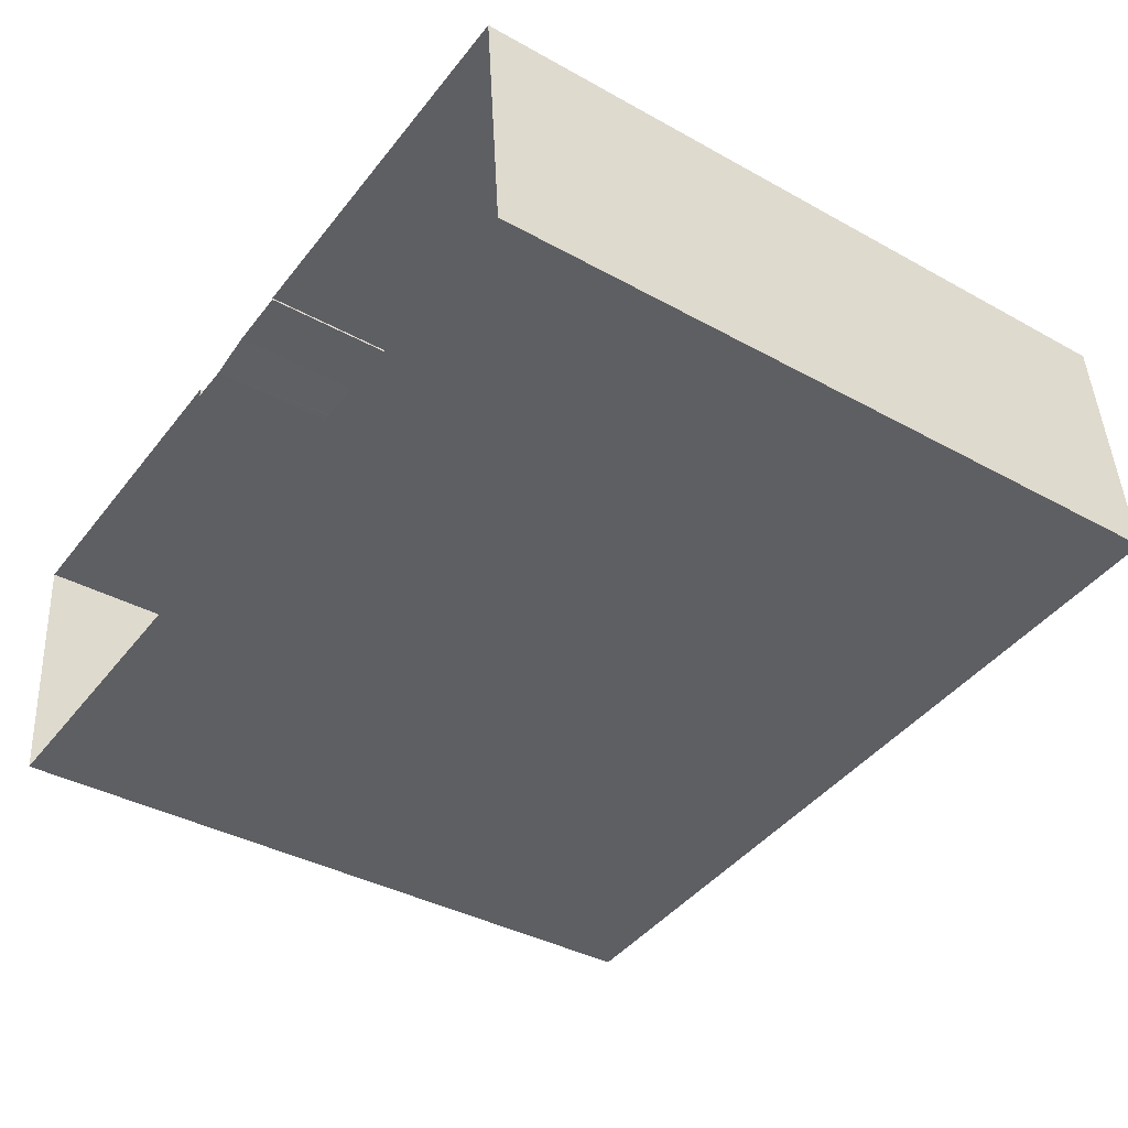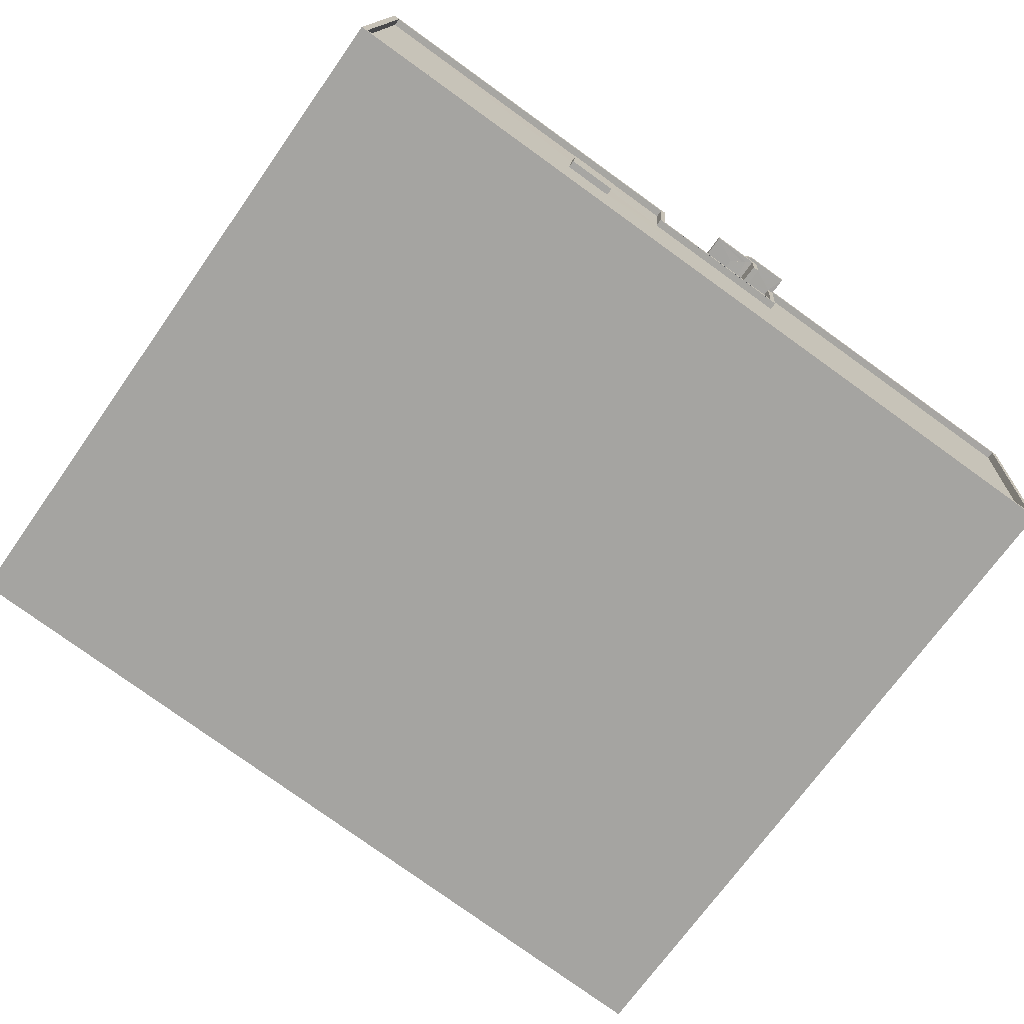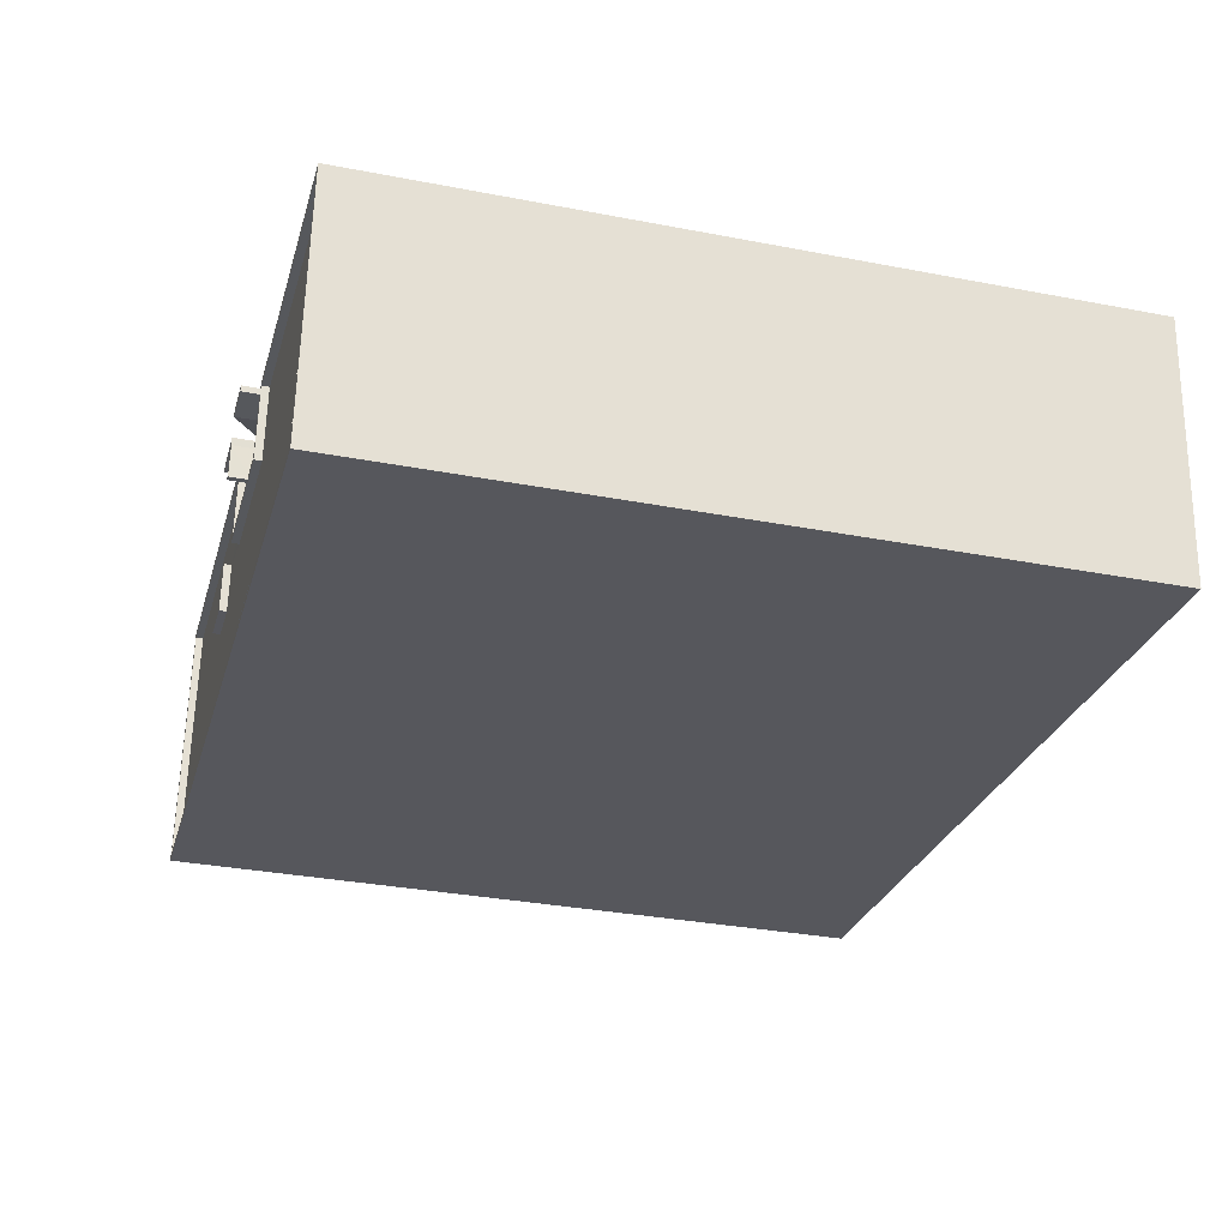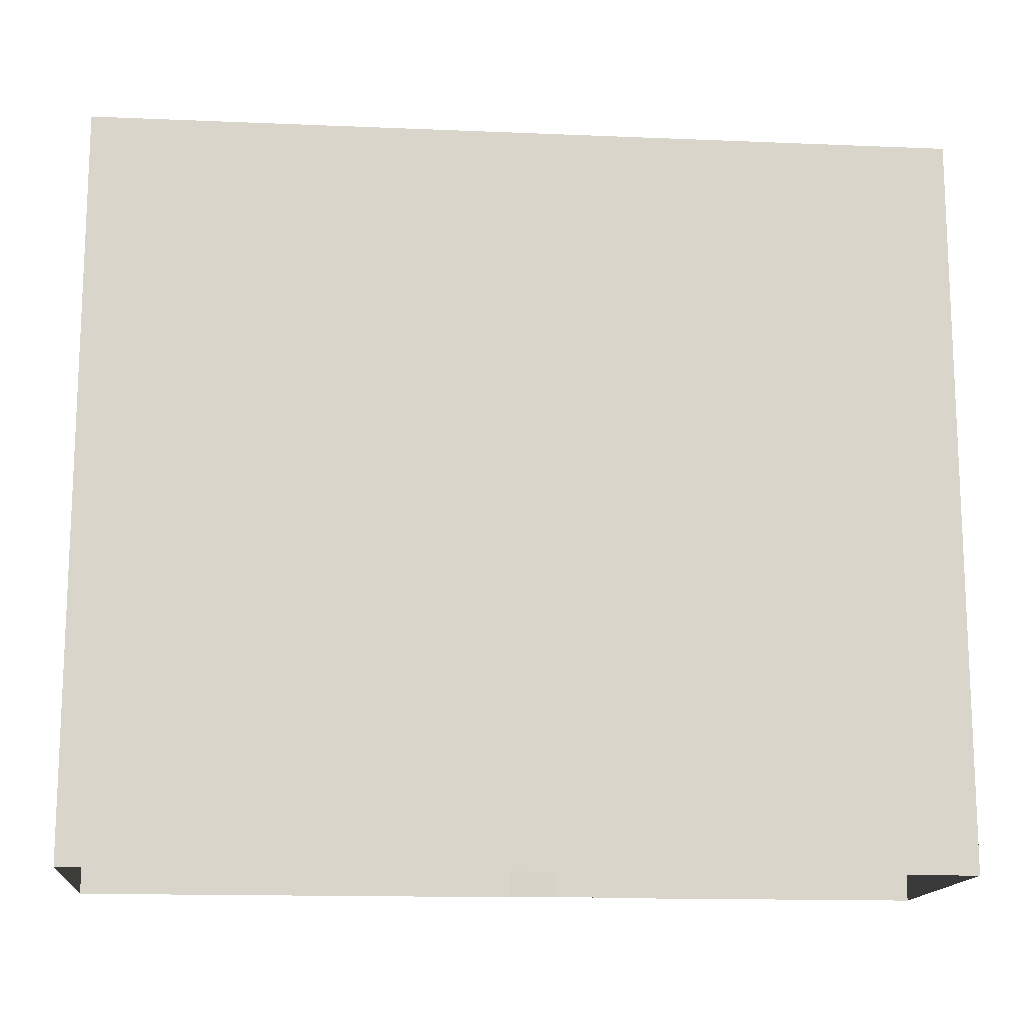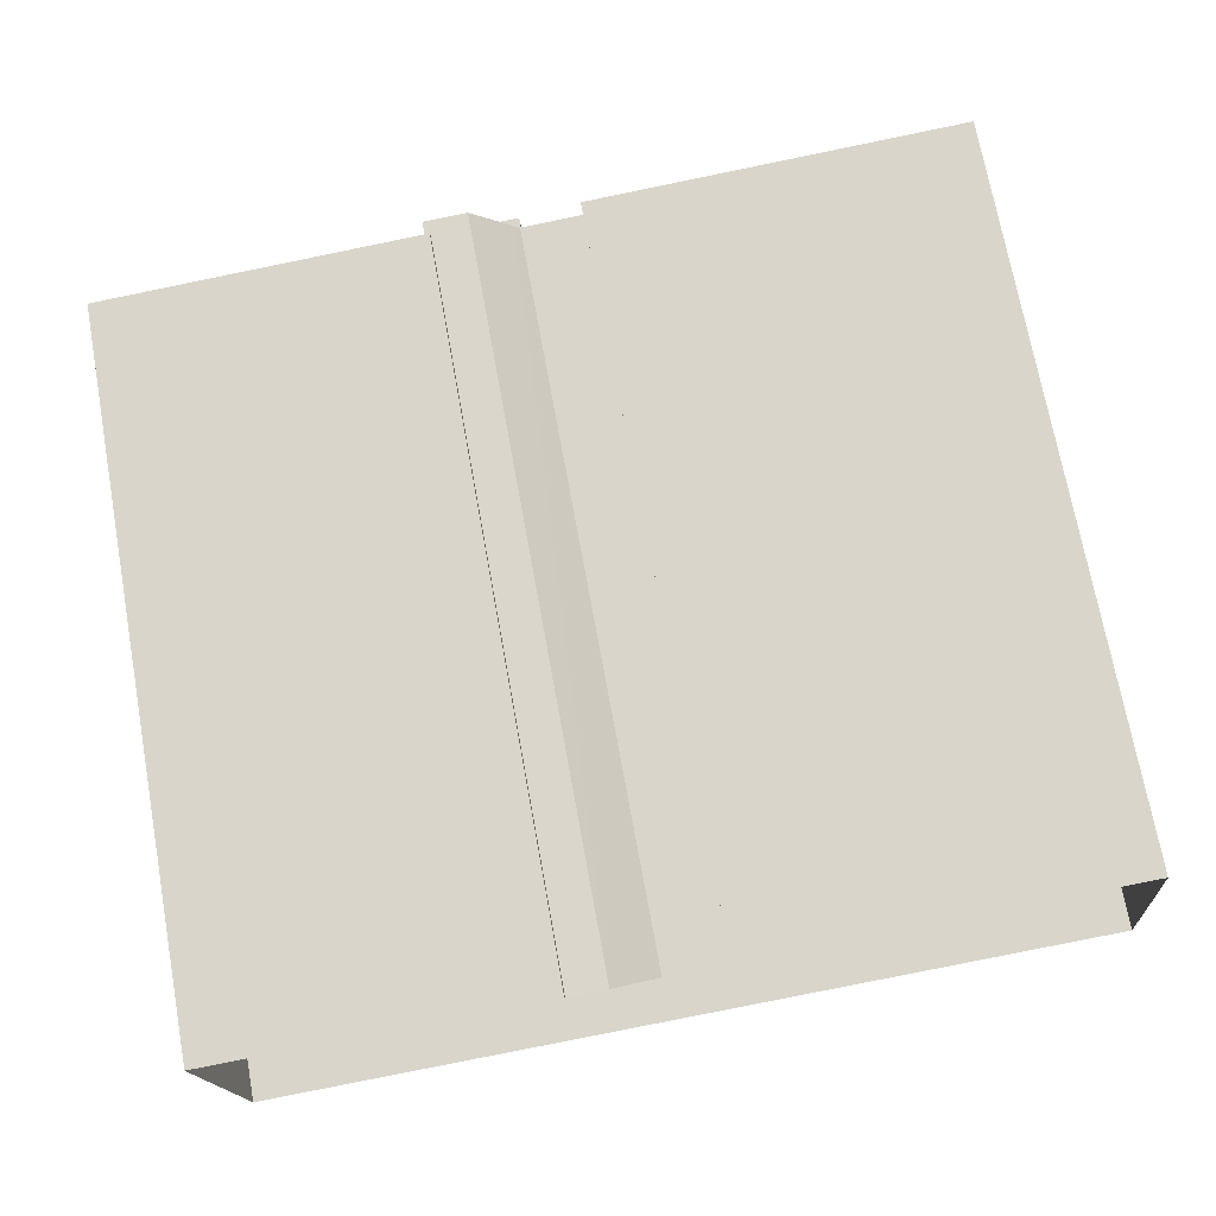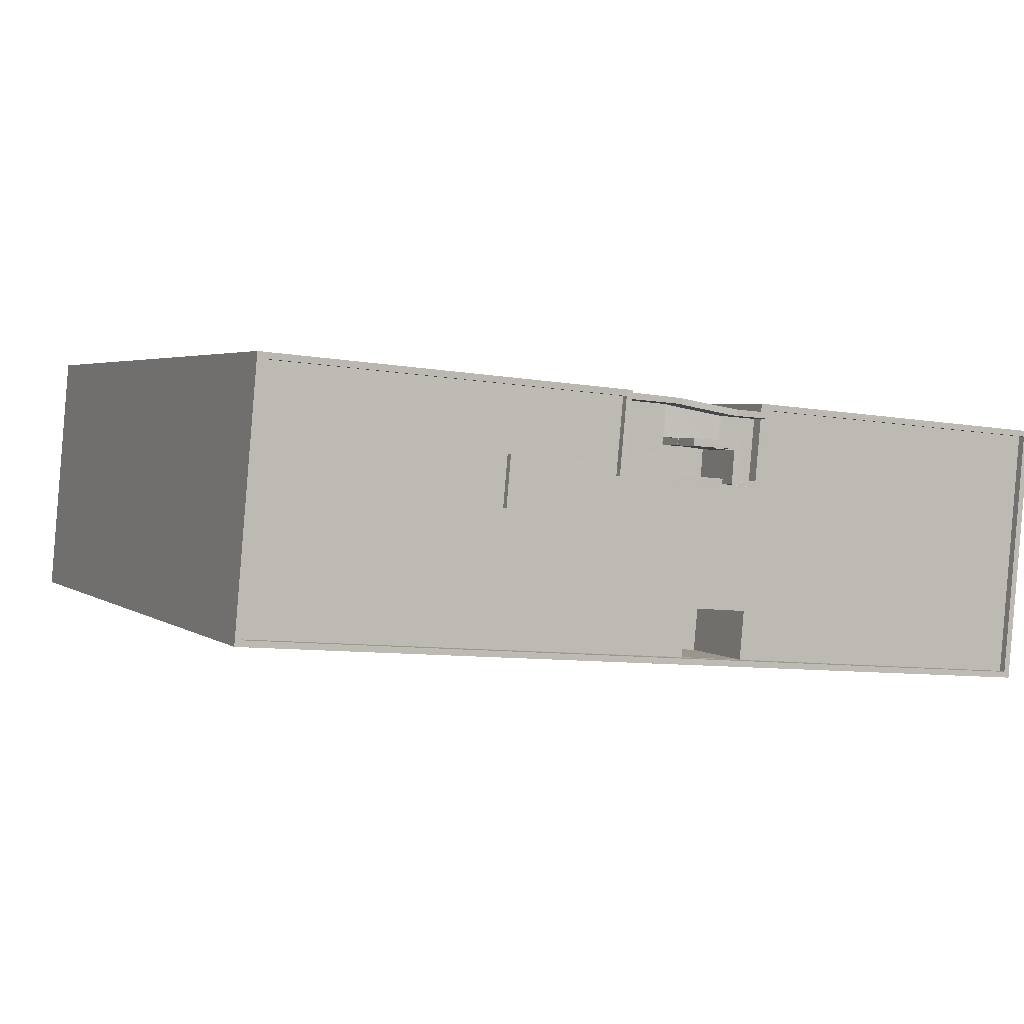
<metadata>
{"format":"obj","ext":"obj","renderer":"f3d","projection":"perspective","resolution":1024,"background":"white","views":[{"elev":-37.6,"azim":-125.4,"up":"+Y"},{"elev":-71.1,"azim":-35.3,"up":"+Y"},{"elev":-32.4,"azim":75.0,"up":"+Y"},{"elev":-14.7,"azim":-10.3,"up":"+Z"},{"elev":71.8,"azim":169.7,"up":"+Y"},{"elev":3.0,"azim":-25.0,"up":"+Y"}]}
</metadata>
<code>
v -8.899e+04 -9.944e+04 8.152
v -8.899e+04 -9.945e+04 8.153
v -8.9e+04 -9.944e+04 8.153
v -8.9e+04 -9.944e+04 8.153
v -8.902e+04 -9.945e+04 8.154
v -8.9e+04 -9.944e+04 8.153
v -8.901e+04 -9.944e+04 8.153
v -8.902e+04 -9.944e+04 8.154
v -8.901e+04 -9.944e+04 8.153
v -8.901e+04 -9.944e+04 8.153
v -8.9e+04 -9.944e+04 33.02
v -8.9e+04 -9.944e+04 33.02
v -8.9e+04 -9.944e+04 33.02
v -8.9e+04 -9.944e+04 33.02
v -8.9e+04 -9.944e+04 31.89
v -8.9e+04 -9.944e+04 31.84
v -8.9e+04 -9.944e+04 31.89
v -8.901e+04 -9.944e+04 31.14
v -8.901e+04 -9.945e+04 32.81
v -8.901e+04 -9.945e+04 32.58
v -8.9e+04 -9.945e+04 32.89
v -8.9e+04 -9.945e+04 32.89
v -8.9e+04 -9.945e+04 33.02
v -8.9e+04 -9.945e+04 33.02
v -8.9e+04 -9.945e+04 33.02
v -8.9e+04 -9.945e+04 33.02
v -8.9e+04 -9.945e+04 33.02
v -8.9e+04 -9.944e+04 33.02
v -8.9e+04 -9.945e+04 33.02
v -8.901e+04 -9.944e+04 33.02
v -8.901e+04 -9.945e+04 33.02
v -8.9e+04 -9.945e+04 33.02
v -8.901e+04 -9.945e+04 32.42
v -8.901e+04 -9.945e+04 32.42
v -8.901e+04 -9.945e+04 32.42
v -8.901e+04 -9.945e+04 32.42
v -8.902e+04 -9.945e+04 32.42
v -8.902e+04 -9.945e+04 32.42
v -8.902e+04 -9.944e+04 32.42
v -8.899e+04 -9.945e+04 32.42
v -8.902e+04 -9.944e+04 32.42
v -8.9e+04 -9.944e+04 32.42
v -8.899e+04 -9.944e+04 32.42
v -8.899e+04 -9.944e+04 32.42
v -8.9e+04 -9.944e+04 32.42
v -8.9e+04 -9.944e+04 32.42
v -8.9e+04 -9.944e+04 32.42
v -8.9e+04 -9.945e+04 32.42
v -8.9e+04 -9.944e+04 32.42
v -8.9e+04 -9.944e+04 32.42
v -8.9e+04 -9.945e+04 32.42
v -8.899e+04 -9.945e+04 32.42
v -8.901e+04 -9.945e+04 32.17
v -8.901e+04 -9.945e+04 32.17
v -8.9e+04 -9.945e+04 32.17
v -8.901e+04 -9.945e+04 32.17
v -8.9e+04 -9.945e+04 32.17
v -8.901e+04 -9.944e+04 31.14
v -8.9e+04 -9.944e+04 33.02
v -8.9e+04 -9.944e+04 32.89
v -8.901e+04 -9.944e+04 32.14
v -8.899e+04 -9.944e+04 32.17
v -8.9e+04 -9.944e+04 32.17
v -8.899e+04 -9.945e+04 32.17
v -8.902e+04 -9.945e+04 32.17
v -8.901e+04 -9.945e+04 32.17
v -8.901e+04 -9.944e+04 32.17
v -8.901e+04 -9.945e+04 32.17
v -8.901e+04 -9.945e+04 32.17
v -8.901e+04 -9.945e+04 32.17
v -8.902e+04 -9.944e+04 32.17
v -8.901e+04 -9.945e+04 32.17
v -8.901e+04 -9.945e+04 32.17
v -8.9e+04 -9.945e+04 32.17
v -8.901e+04 -9.944e+04 32.01
v -8.901e+04 -9.944e+04 32.01
v -8.901e+04 -9.944e+04 32.01
v -8.901e+04 -9.944e+04 32.01
v -8.901e+04 -9.944e+04 32.01
v -8.901e+04 -9.945e+04 32.01
v -8.901e+04 -9.944e+04 32.02
v -8.901e+04 -9.945e+04 32.03
v -8.901e+04 -9.944e+04 32.08
v -8.901e+04 -9.944e+04 32.01
v -8.901e+04 -9.944e+04 32.14
v -8.901e+04 -9.944e+04 31.01
v -8.901e+04 -9.944e+04 31.01
v -8.901e+04 -9.944e+04 31.08
v -8.901e+04 -9.944e+04 31.14
v -8.9e+04 -9.944e+04 31.9
v -8.9e+04 -9.944e+04 32.02
v -8.9e+04 -9.944e+04 32.02
v -8.901e+04 -9.944e+04 31.01
v -8.901e+04 -9.944e+04 31.01
v -8.9e+04 -9.945e+04 31.01
v -8.901e+04 -9.945e+04 31.01
v -8.9e+04 -9.945e+04 31.01
v -8.901e+04 -9.945e+04 31.01
v -8.901e+04 -9.945e+04 31.01
v -8.901e+04 -9.945e+04 31.01
v -8.901e+04 -9.945e+04 31.01
v -8.9e+04 -9.944e+04 32.02
v -8.9e+04 -9.944e+04 32.02
v -8.9e+04 -9.944e+04 32.02
v -8.9e+04 -9.945e+04 32.02
v -8.9e+04 -9.945e+04 32.02
v -8.9e+04 -9.945e+04 32.02
v -8.9e+04 -9.945e+04 32.02
v -8.9e+04 -9.945e+04 32.02
v -8.901e+04 -9.945e+04 29.17
v -8.9e+04 -9.945e+04 29.17
v -8.9e+04 -9.945e+04 29.17
v -8.901e+04 -9.945e+04 29.17
v -8.901e+04 -9.944e+04 32.42
v -8.901e+04 -9.944e+04 32.42
v -8.9e+04 -9.945e+04 32.42
v -8.901e+04 -9.945e+04 32.42
v -8.901e+04 -9.945e+04 32.42
v -8.9e+04 -9.945e+04 32.42
v -8.9e+04 -9.945e+04 32.42
v -8.9e+04 -9.945e+04 32.42
f 1 2 3
f 1 3 4
f 2 5 6
f 7 5 8
f 7 8 9
f 10 6 7
f 3 2 6
f 6 5 7
f 11 12 13
f 14 11 13
f 15 16 17
f 15 18 16
f 19 20 21
f 19 21 22
f 23 24 25
f 26 27 23
f 25 28 29
f 29 28 30
f 29 30 31
f 26 23 32
f 32 23 29
f 23 25 29
f 33 34 35
f 36 33 35
f 37 38 39
f 37 40 38
f 39 38 41
f 42 43 44
f 43 40 44
f 42 45 46
f 47 48 49
f 46 50 49
f 45 50 46
f 49 48 51
f 38 40 52
f 52 40 43
f 42 46 43
f 51 46 49
f 53 54 55
f 54 56 55
f 56 57 55
f 16 18 58
f 59 14 60
f 13 61 60
f 14 13 60
f 29 21 32
f 29 22 21
f 62 63 55
f 64 62 55
f 65 64 66
f 67 68 69
f 70 67 71
f 65 72 71
f 73 56 54
f 64 55 57
f 67 70 68
f 73 66 56
f 72 70 71
f 72 66 73
f 64 57 74
f 64 74 66
f 65 66 72
f 75 76 77
f 78 75 77
f 79 80 81
f 80 82 81
f 83 79 81
f 84 85 76
f 85 61 76
f 61 77 76
f 86 87 88
f 89 86 88
f 90 91 92
f 93 94 86
f 95 96 97
f 97 98 99
f 87 94 99
f 86 94 87
f 100 87 99
f 98 101 100
f 97 96 98
f 98 100 99
f 69 68 53
f 53 73 54
f 53 68 73
f 18 86 89
f 58 18 89
f 61 85 60
f 90 92 15
f 17 90 15
f 92 91 102
f 103 92 104
f 105 106 107
f 104 105 107
f 102 108 109
f 104 109 105
f 92 102 104
f 104 102 109
f 110 111 112
f 113 110 112
f 41 114 39
f 39 114 115
f 51 116 117
f 117 118 114
f 48 119 120
f 51 48 120
f 115 114 118
f 116 121 118
f 51 120 116
f 117 116 118
f 93 86 84
f 76 93 84
f 115 9 8
f 39 115 8
f 73 36 35
f 73 68 36
f 109 23 105
f 109 24 23
f 110 74 111
f 110 66 74
f 114 71 67
f 114 41 71
f 74 57 112
f 111 74 112
f 46 63 62
f 43 46 62
f 70 33 36
f 68 70 36
f 88 87 79
f 83 88 79
f 56 66 110
f 113 56 110
f 51 117 53
f 55 51 53
f 44 1 4
f 42 44 4
f 25 102 28
f 25 108 102
f 100 79 87
f 100 80 79
f 7 77 10
f 7 78 77
f 81 30 83
f 88 83 89
f 91 28 102
f 90 30 28
f 89 83 58
f 58 83 16
f 16 83 17
f 17 30 90
f 91 90 28
f 83 30 17
f 14 59 92
f 103 14 92
f 37 8 5
f 37 39 8
f 116 27 26
f 116 120 27
f 49 12 11
f 49 50 12
f 119 48 107
f 106 119 107
f 41 65 71
f 41 38 65
f 72 35 34
f 72 73 35
f 75 118 99
f 115 118 75
f 7 9 78
f 99 94 75
f 9 115 78
f 78 115 75
f 53 117 69
f 69 114 67
f 69 117 114
f 52 62 64
f 52 43 62
f 116 26 121
f 26 32 121
f 121 95 97
f 121 32 95
f 119 23 27
f 27 120 119
f 105 23 119
f 106 105 119
f 99 118 121
f 97 99 121
f 80 101 82
f 80 100 101
f 3 6 45
f 50 45 12
f 12 45 13
f 45 6 13
f 25 24 109
f 108 25 109
f 32 21 95
f 20 96 95
f 21 20 95
f 34 70 72
f 34 33 70
f 47 107 48
f 47 104 107
f 49 11 47
f 104 47 103
f 103 47 14
f 47 11 14
f 52 64 65
f 38 52 65
f 101 98 82
f 98 31 82
f 82 30 81
f 82 31 30
f 77 6 10
f 61 13 6
f 77 61 6
f 31 98 20
f 98 96 20
f 22 29 31
f 19 22 31
f 19 31 20
f 40 2 1
f 44 40 1
f 94 93 76
f 75 94 76
f 84 86 18
f 84 18 85
f 18 15 85
f 60 15 92
f 85 15 60
f 60 92 59
f 3 42 4
f 3 45 42
f 112 56 113
f 112 57 56
f 63 51 55
f 63 46 51
f 40 5 2
f 40 37 5

</code>
